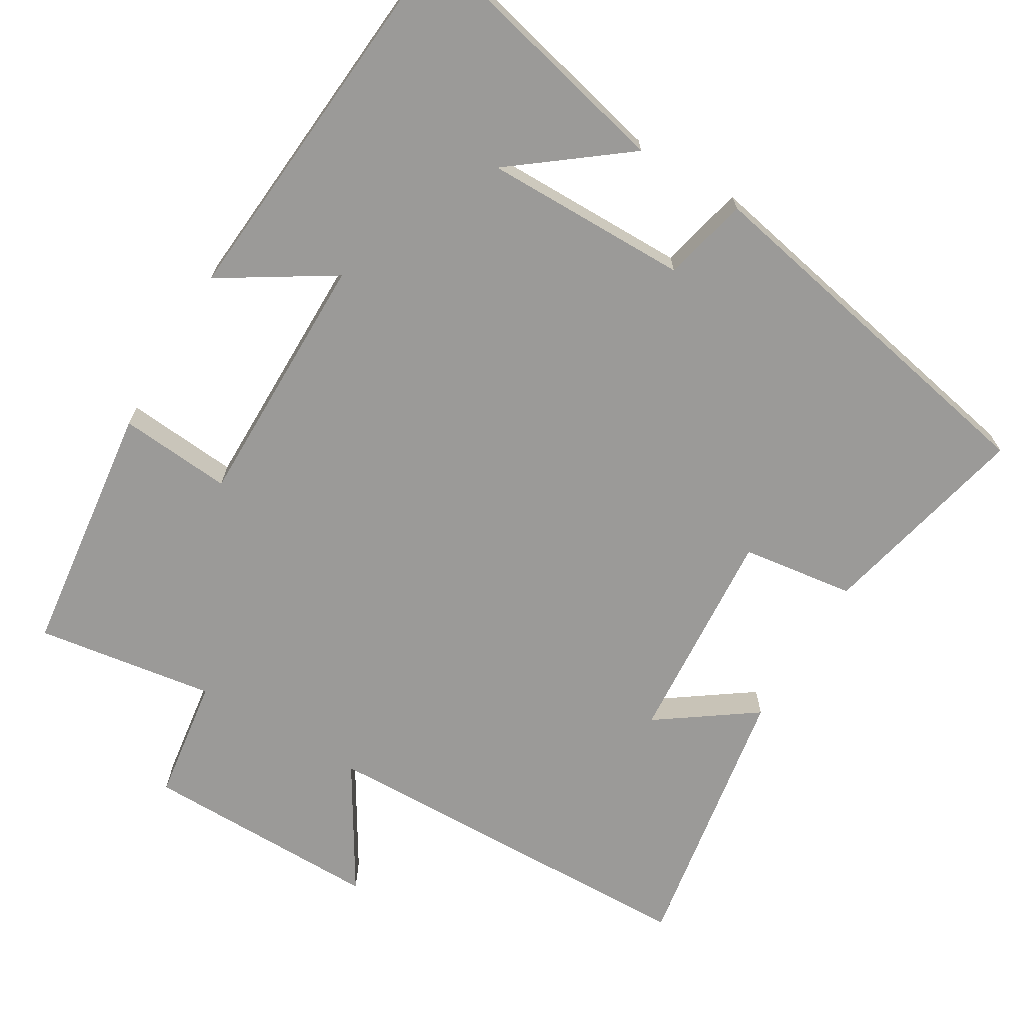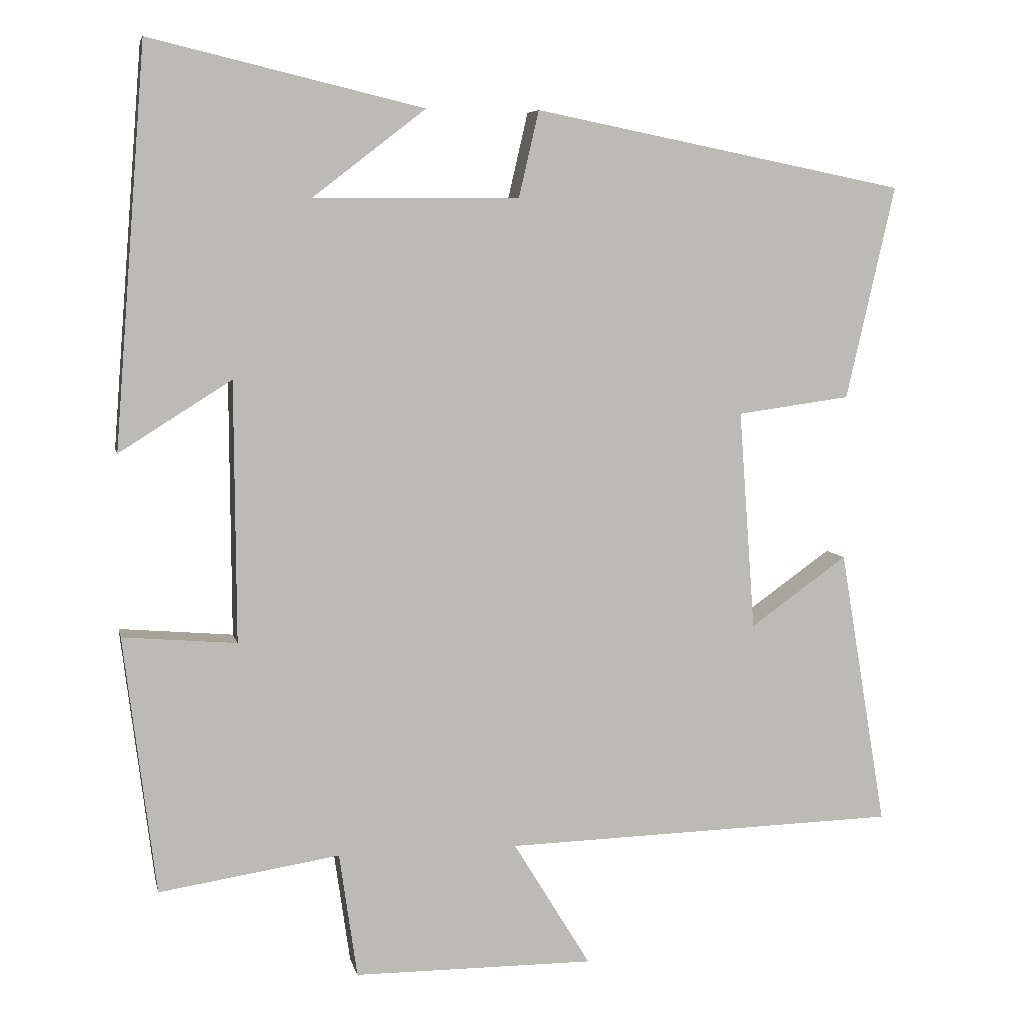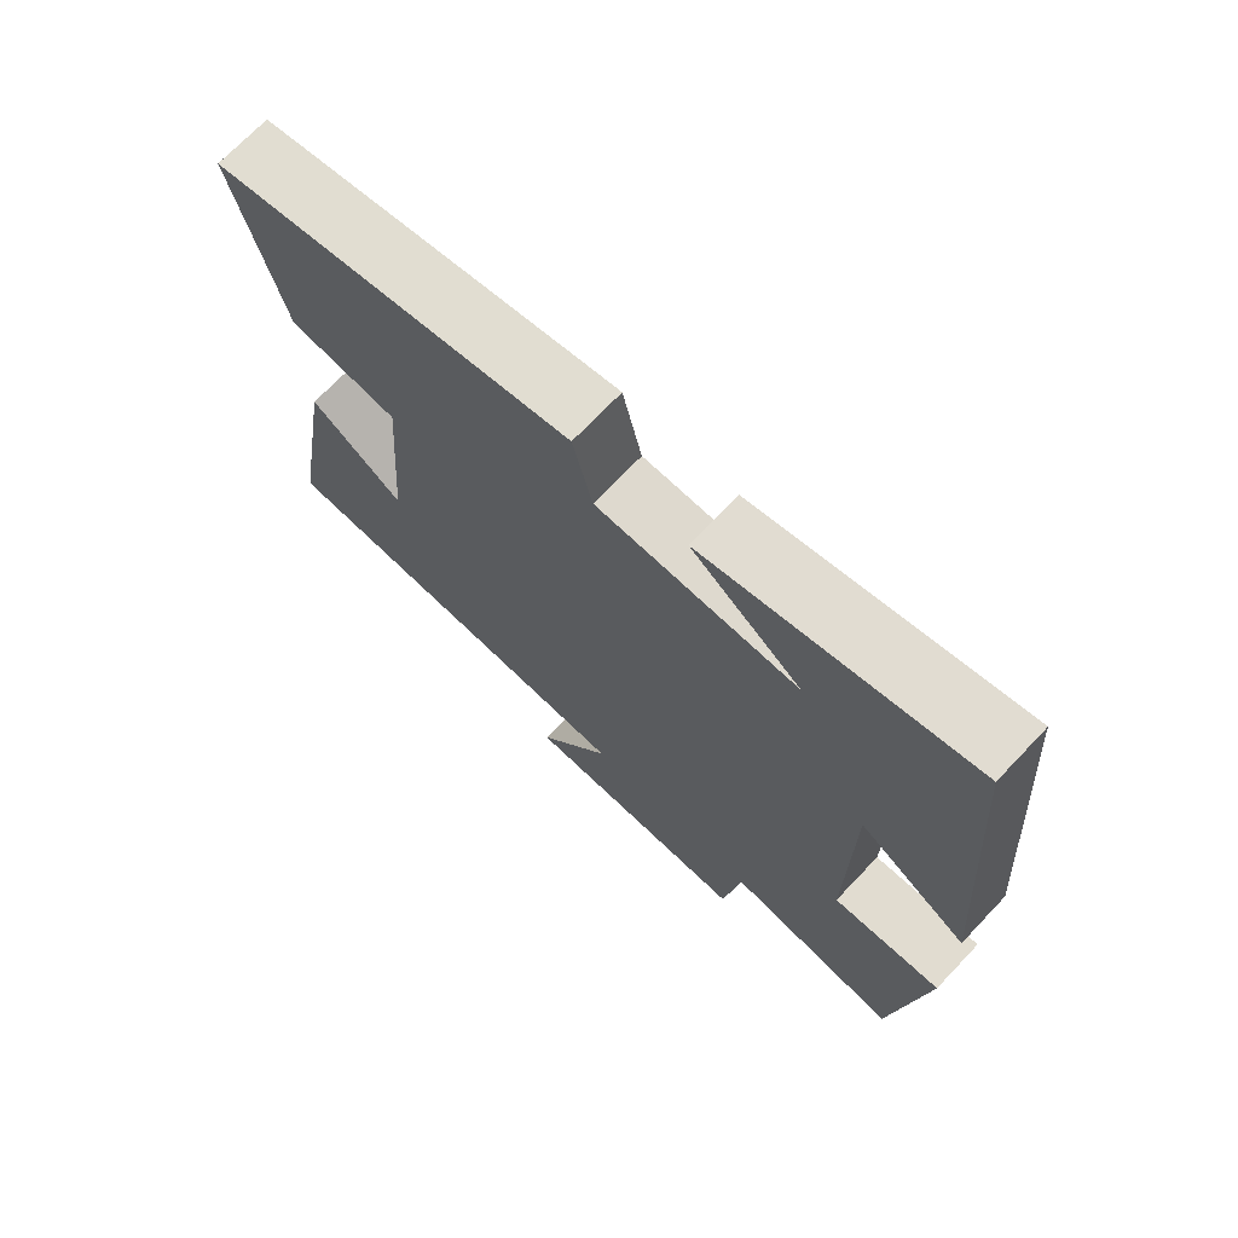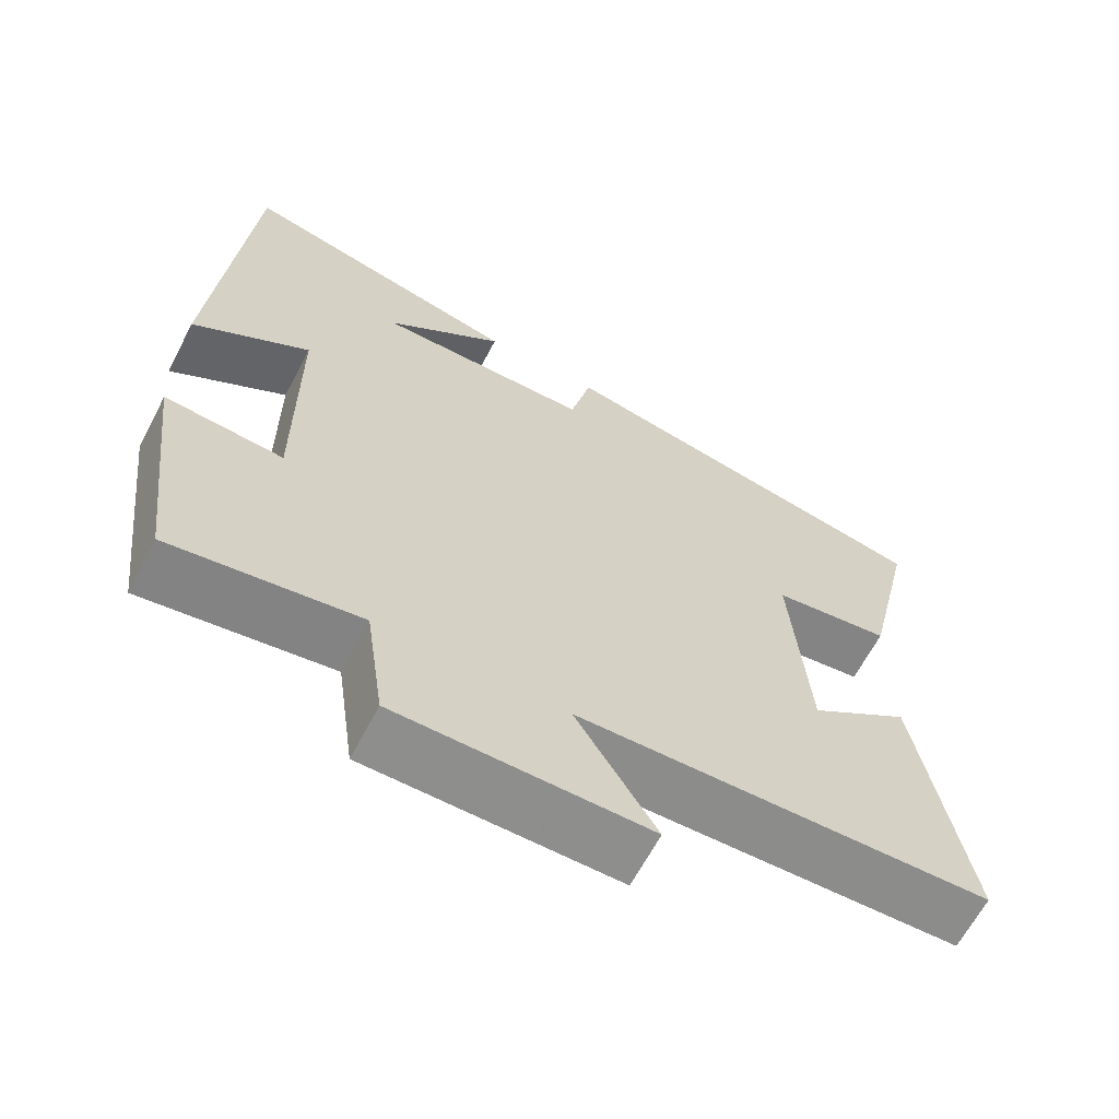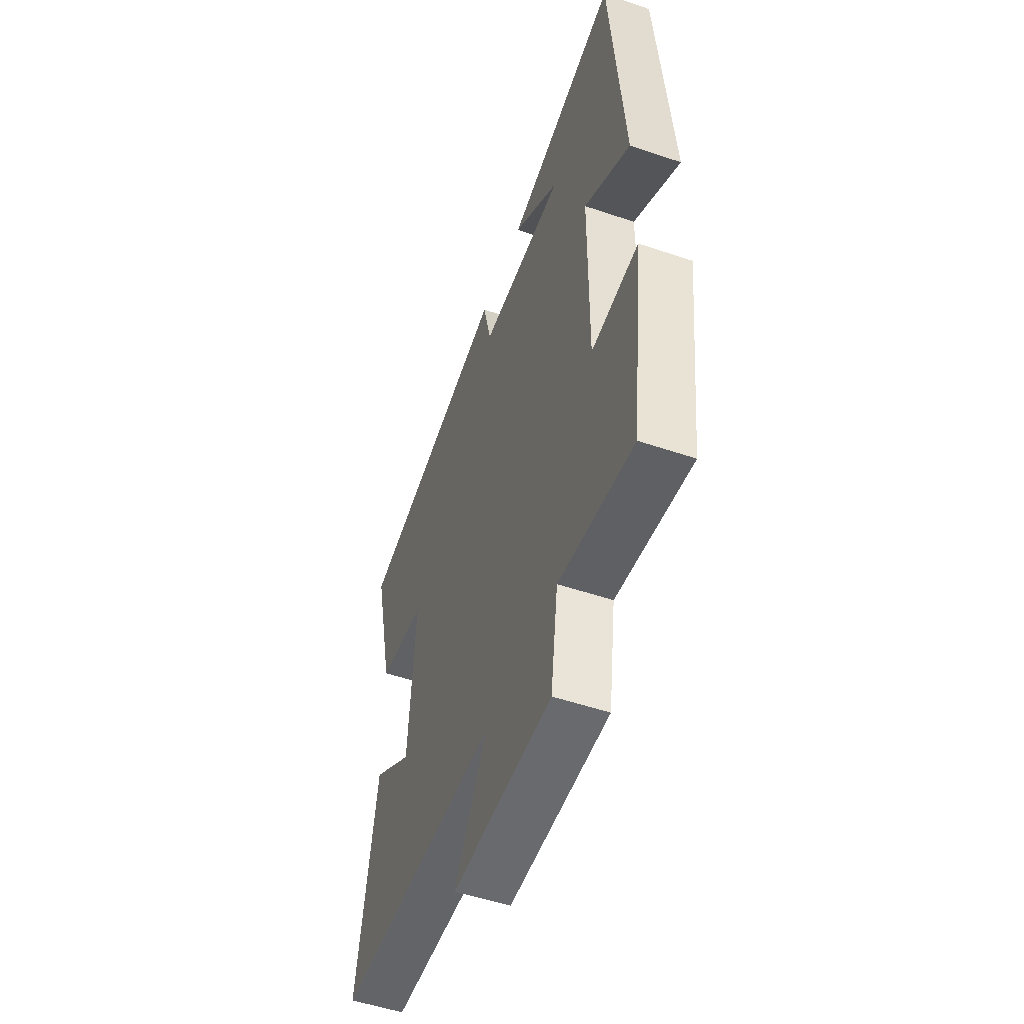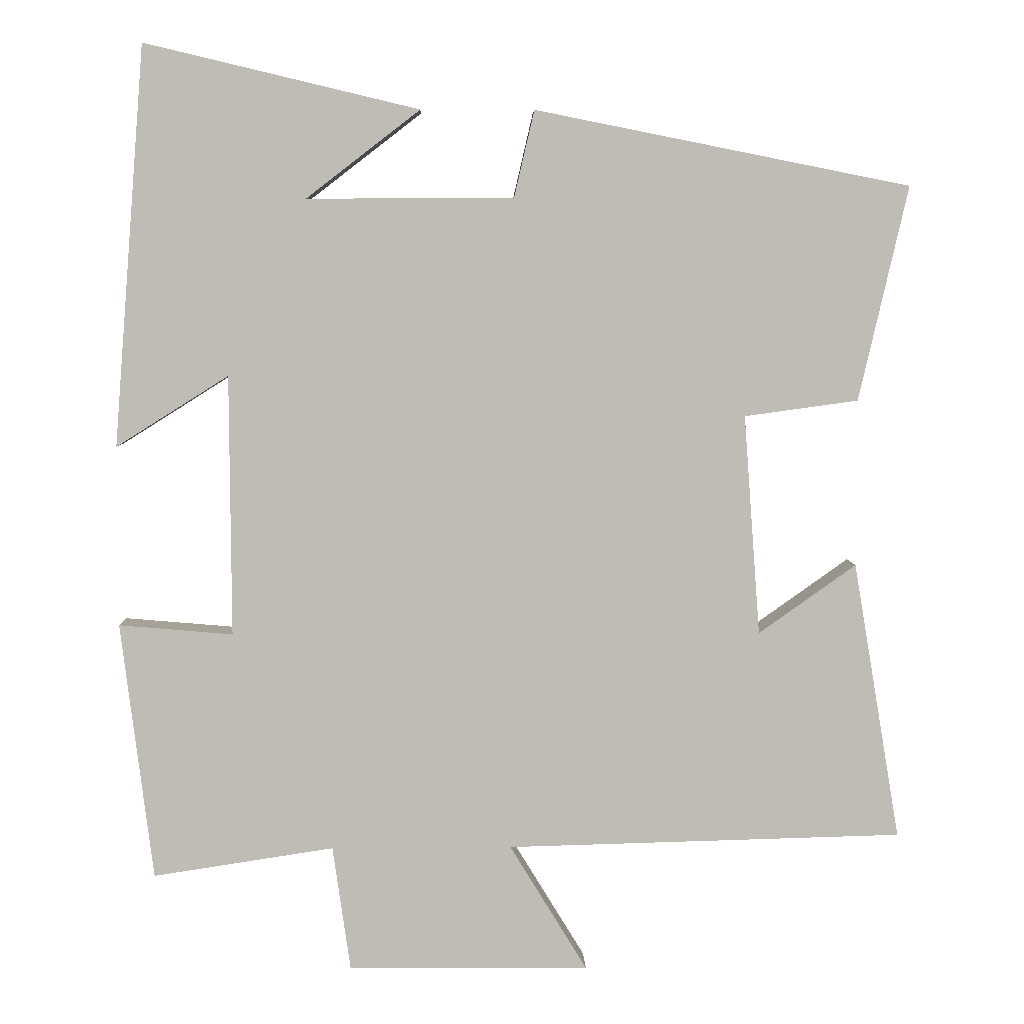
<metadata>
{"format":"obj","ext":"obj","renderer":"f3d","projection":"perspective","resolution":1024,"background":"white","views":[{"elev":-69.4,"azim":-30.9,"up":"+Y"},{"elev":6.4,"azim":-12.0,"up":"+Z"},{"elev":71.3,"azim":-136.4,"up":"+Z"},{"elev":-64.6,"azim":-27.7,"up":"+Z"},{"elev":-52.8,"azim":-110.0,"up":"+Z"},{"elev":5.3,"azim":-1.5,"up":"+Z"}]}
</metadata>
<code>
v 0.566 0.07 0.4
v 0.5 0.07 0.112
v 0.347 0.07 0.091
v 0.369 0.07 -0.205
v 0.5 0.07 -0.112
v 0.563 0.07 -0.486
v 0.03 0.07 -0.5
v 0.134 0.07 -0.67
v -0.19 0.07 -0.668
v -0.214 0.07 -0.5
v -0.457 0.07 -0.537
v -0.5 0.07 -0.191
v -0.347 0.07 -0.204
v -0.349 0.07 0.146
v -0.5 0.07 0.051
v -0.458 0.07 0.587
v -0.09 0.07 0.5
v -0.243 0.07 0.382
v 0.035 0.07 0.384
v 0.062 0.07 0.5
v 0.566 0 0.4
v 0.5 0 0.112
v 0.347 0 0.091
v 0.369 0 -0.205
v 0.5 0 -0.112
v 0.563 0 -0.486
v 0.03 0 -0.5
v 0.134 0 -0.67
v -0.19 0 -0.668
v -0.214 0 -0.5
v -0.457 0 -0.537
v -0.5 0 -0.191
v -0.347 0 -0.204
v -0.349 0 0.146
v -0.5 0 0.051
v -0.458 0 0.587
v -0.09 0 0.5
v -0.243 0 0.382
v 0.035 0 0.384
v 0.062 0 0.5
f 1 2 3
f 20 1 3
f 19 20 3
f 18 19 3 4
f 16 17 18
f 14 15 16 18
f 13 14 18 4
f 10 11 12 13
f 10 13 4
f 7 8 9 10
f 7 10 4
f 4 5 6 7
f 23 22 21
f 23 21 40
f 23 40 39
f 24 23 39 38
f 38 37 36
f 38 36 35 34
f 24 38 34 33
f 33 32 31 30
f 24 33 30
f 30 29 28 27
f 24 30 27
f 27 26 25 24
f 1 21 22 2
f 2 22 23 3
f 3 23 24 4
f 4 24 25 5
f 5 25 26 6
f 6 26 27 7
f 7 27 28 8
f 8 28 29 9
f 9 29 30 10
f 10 30 31 11
f 11 31 32 12
f 12 32 33 13
f 13 33 34 14
f 14 34 35 15
f 15 35 36 16
f 16 36 37 17
f 17 37 38 18
f 18 38 39 19
f 19 39 40 20
f 20 40 21 1

</code>
